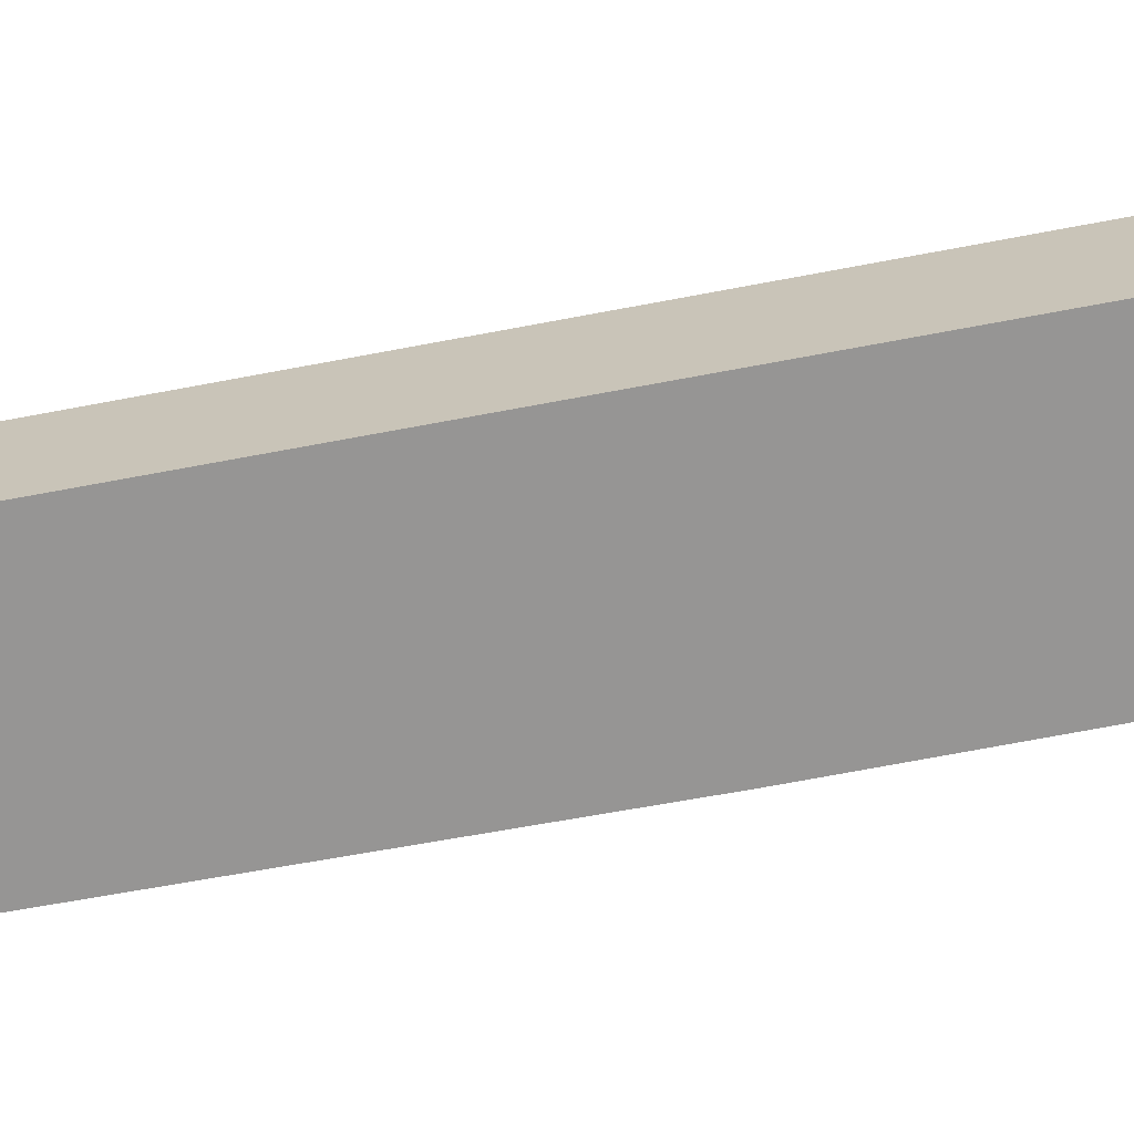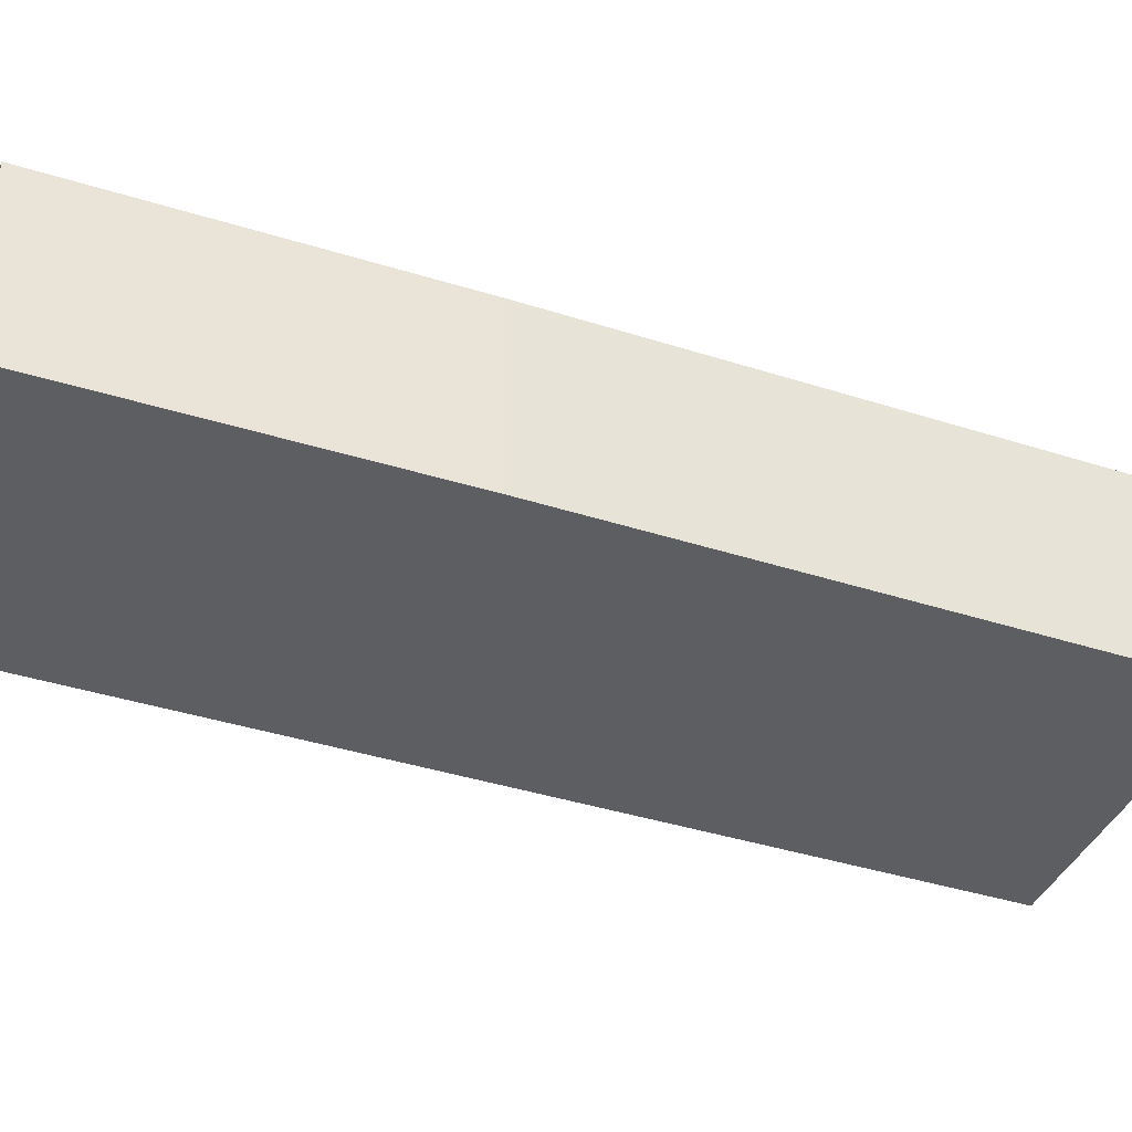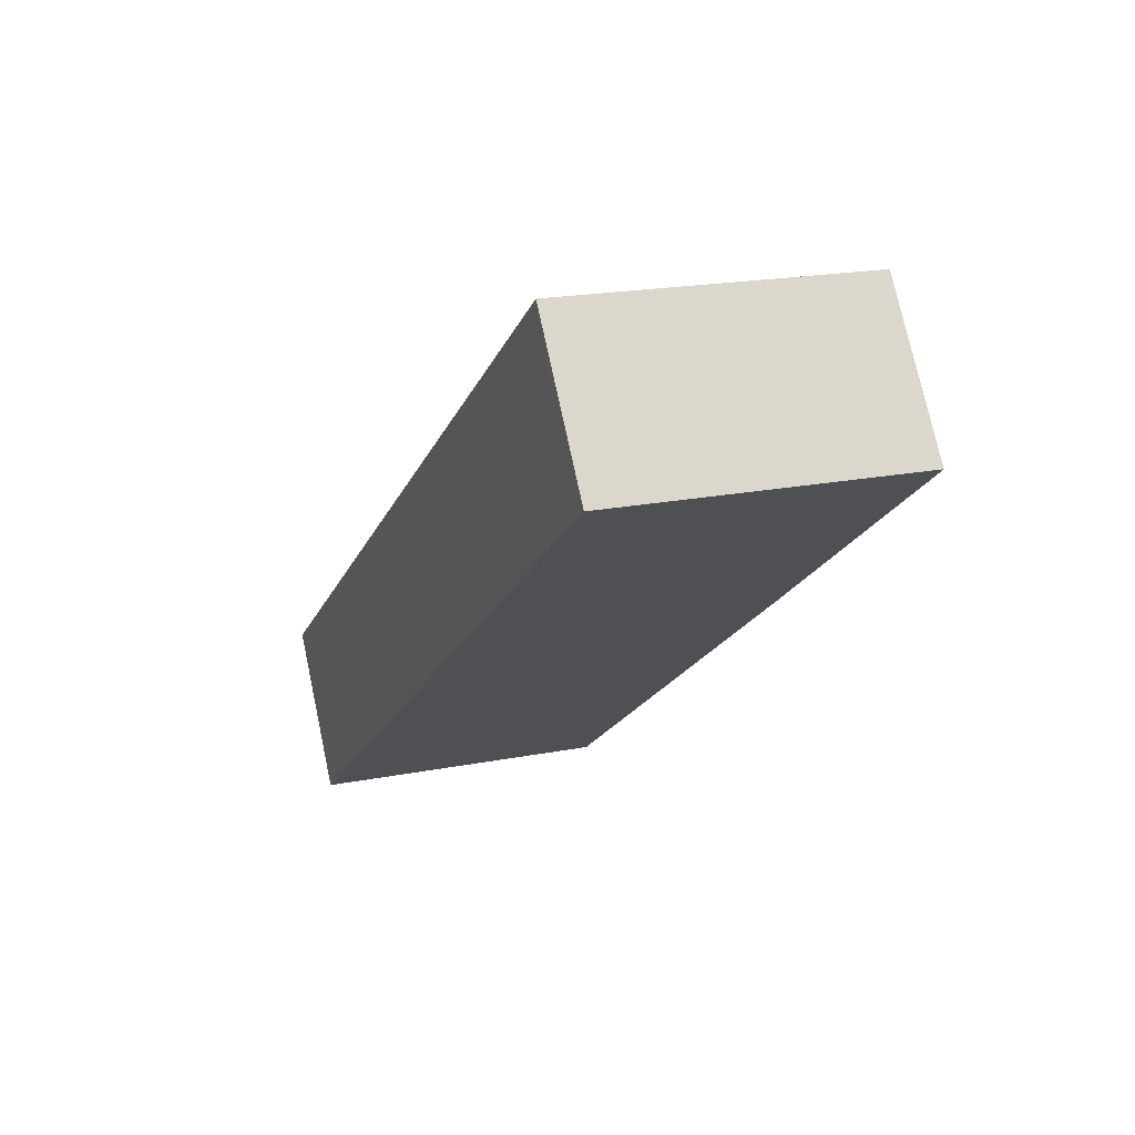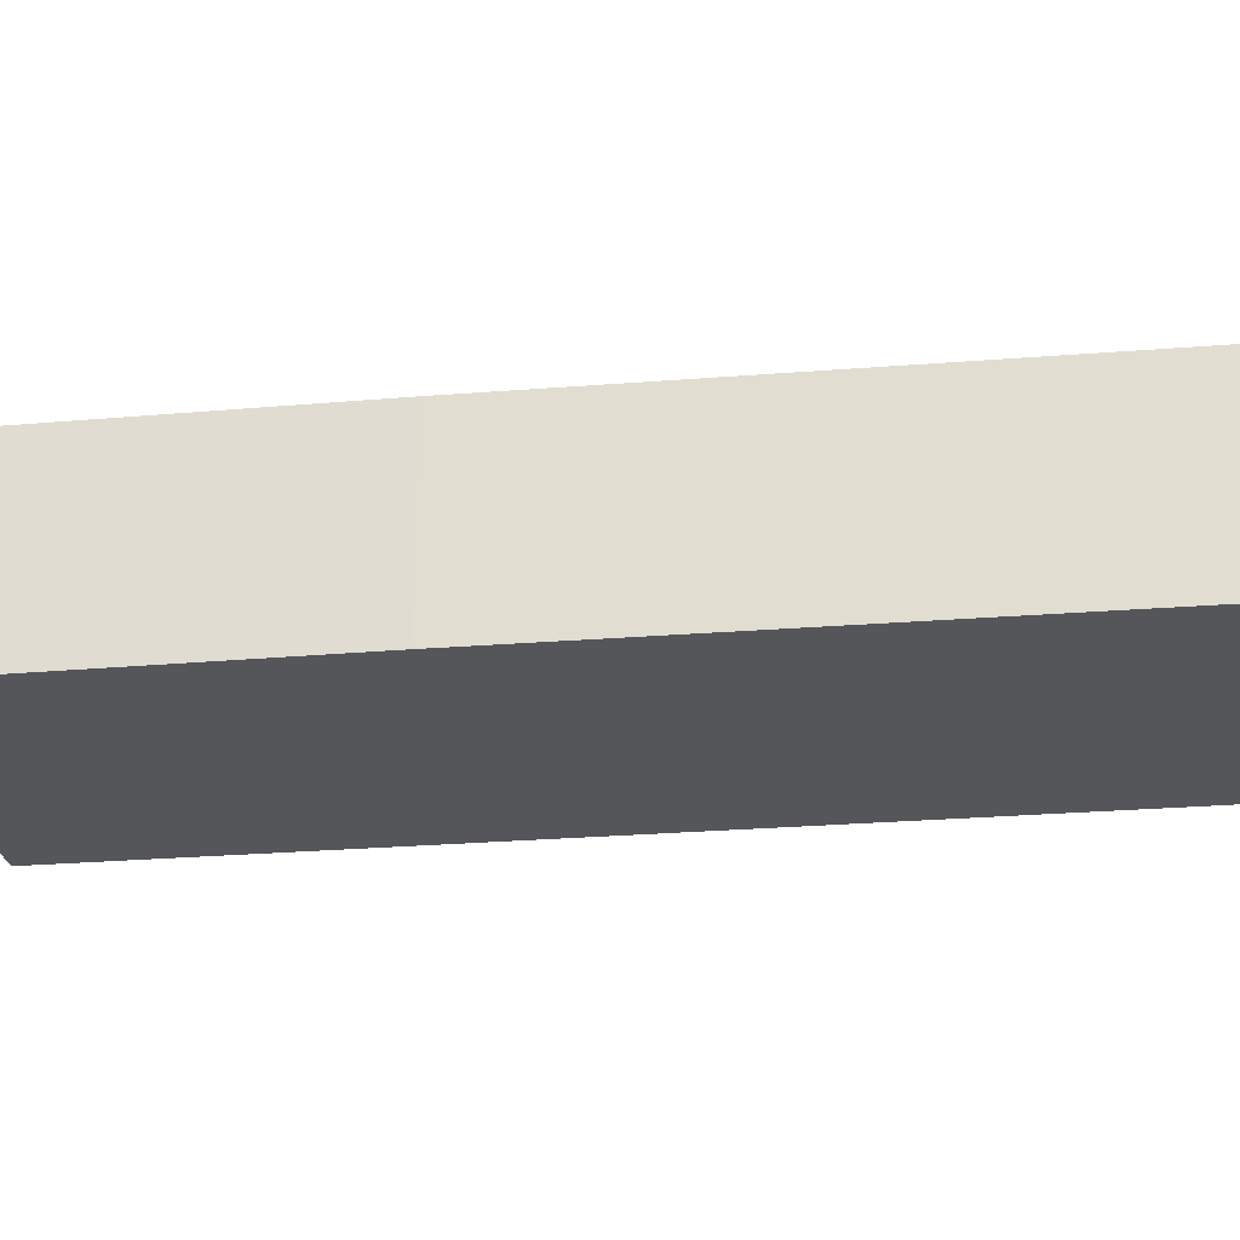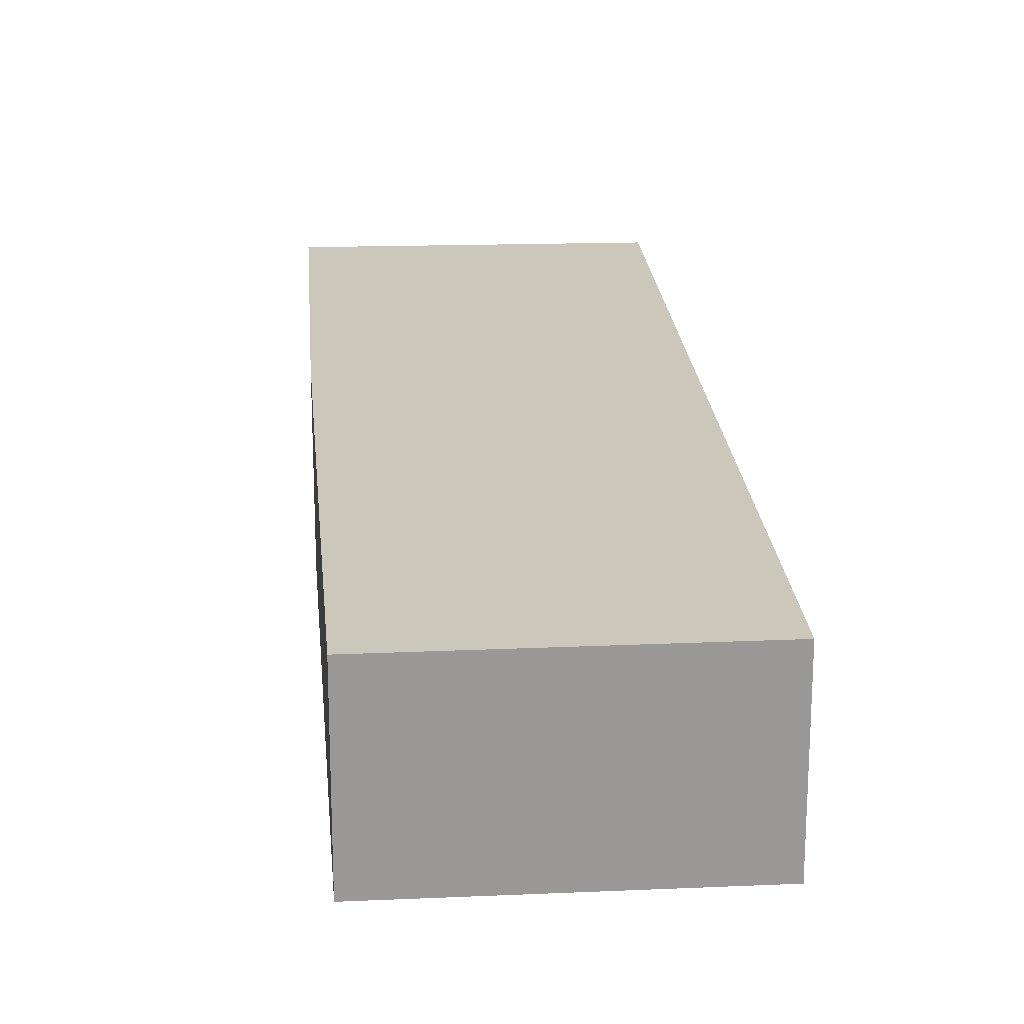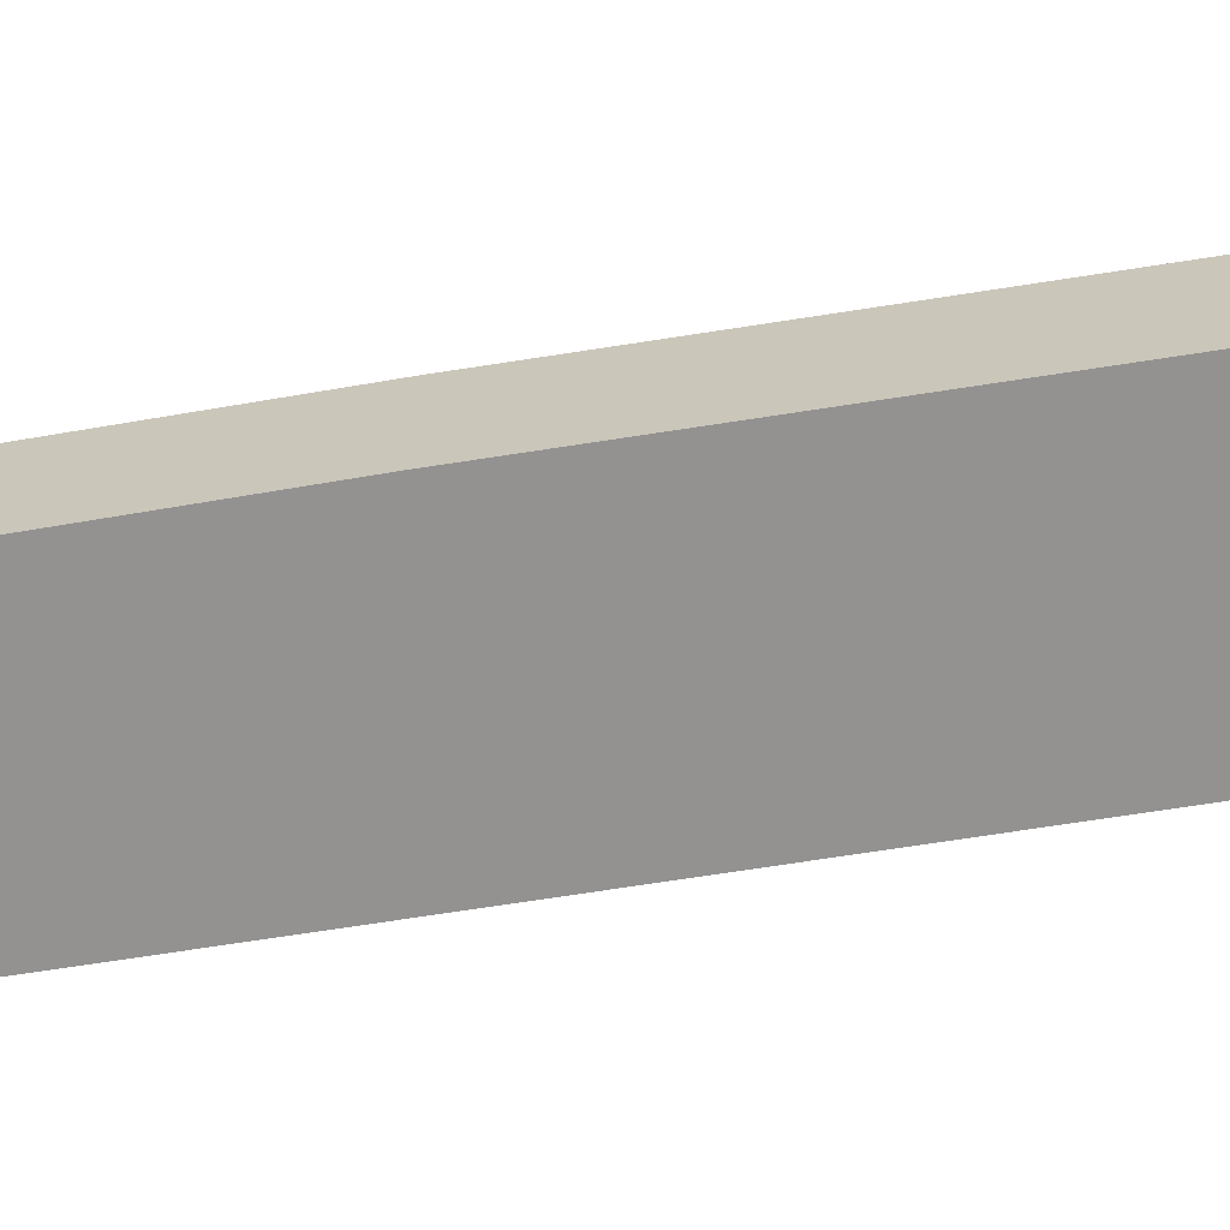
<metadata>
{"format":"obj","ext":"obj","renderer":"f3d","projection":"perspective","resolution":1024,"background":"white","views":[{"elev":-67.5,"azim":-61.0,"up":"+Y"},{"elev":-38.9,"azim":86.4,"up":"+Y"},{"elev":74.6,"azim":-12.1,"up":"+Z"},{"elev":-26.0,"azim":115.8,"up":"+Y"},{"elev":21.7,"azim":-166.4,"up":"+Y"},{"elev":-66.4,"azim":117.5,"up":"+Y"}]}
</metadata>
<code>
v  0 3.26 1.996e-16
v  8.704 3.26 8.035
v  5.414 3.26 -1.765
v  5.237 3.26 15.87
v  10.7 3.26 14.25
v  5.414 1.081e-16 -1.765
v  0 0 0
v  5.237 -9.719e-16 15.87
v  10.7 -8.724e-16 14.25
v  8.704 -4.92e-16 8.035
g defaultobject
f 1 2 3
f 2 1 4
f 2 4 5
f 6 1 3
f 1 6 7
f 7 4 1
f 4 7 8
f 8 5 4
f 5 8 9
f 2 6 3
f 6 2 10
f 10 2 5
f 10 5 9
f 6 8 7
f 8 6 10
f 8 10 9

</code>
